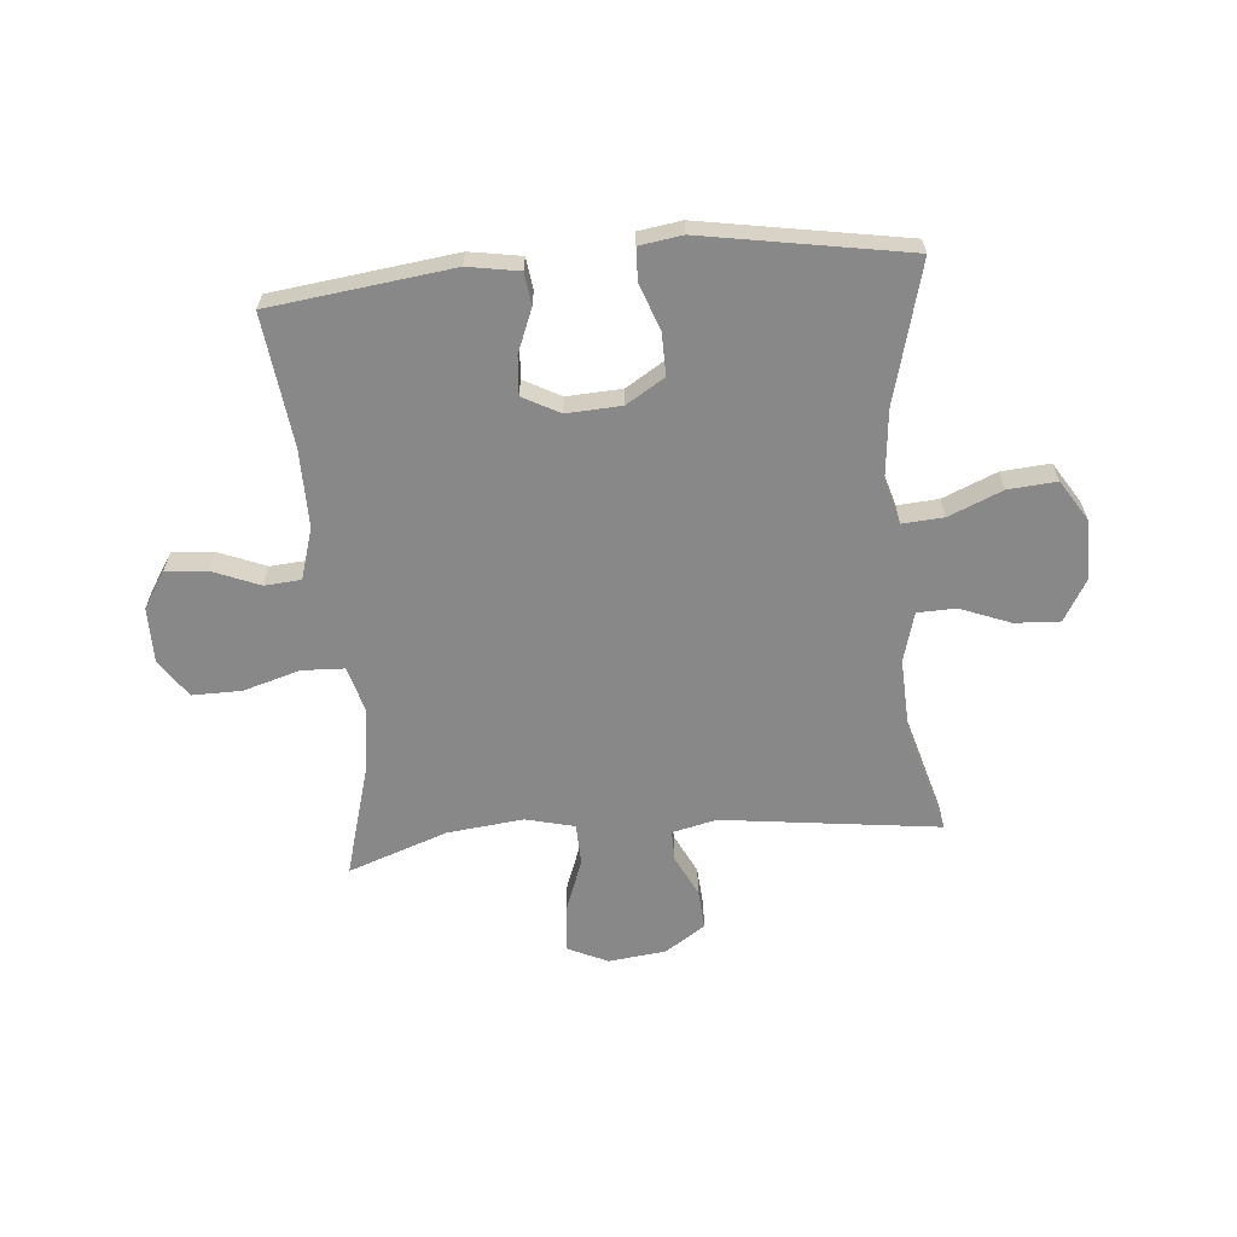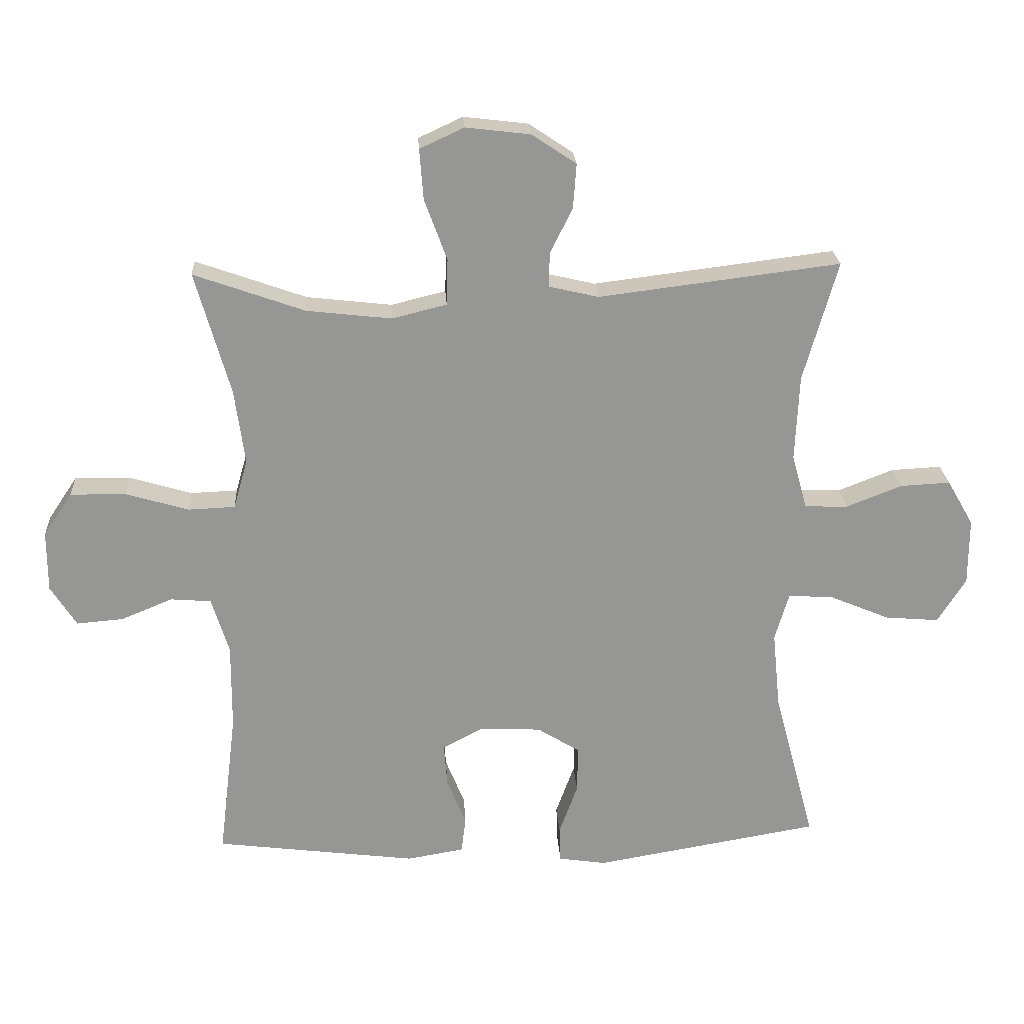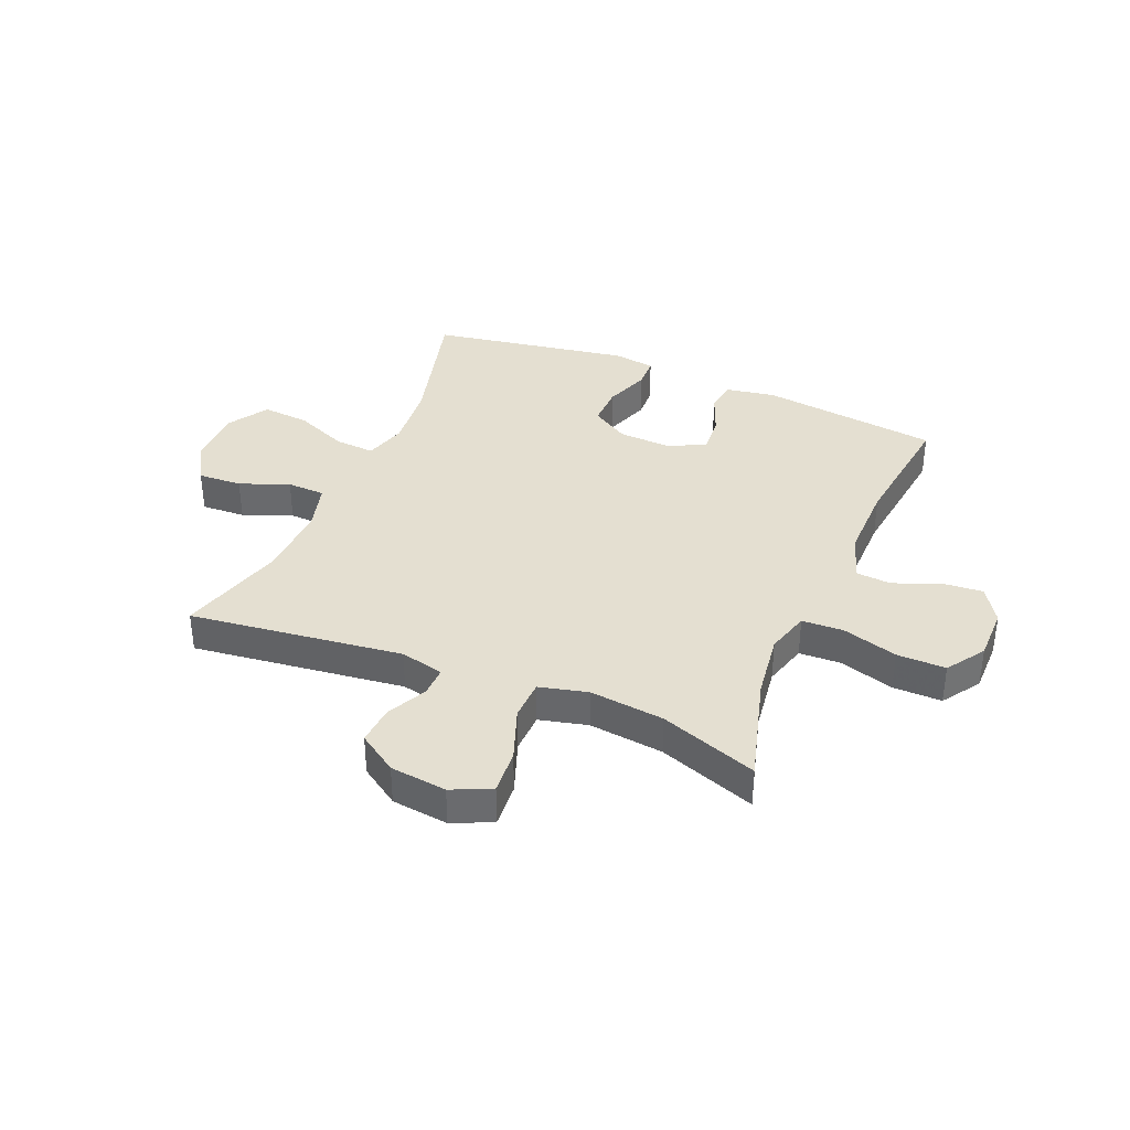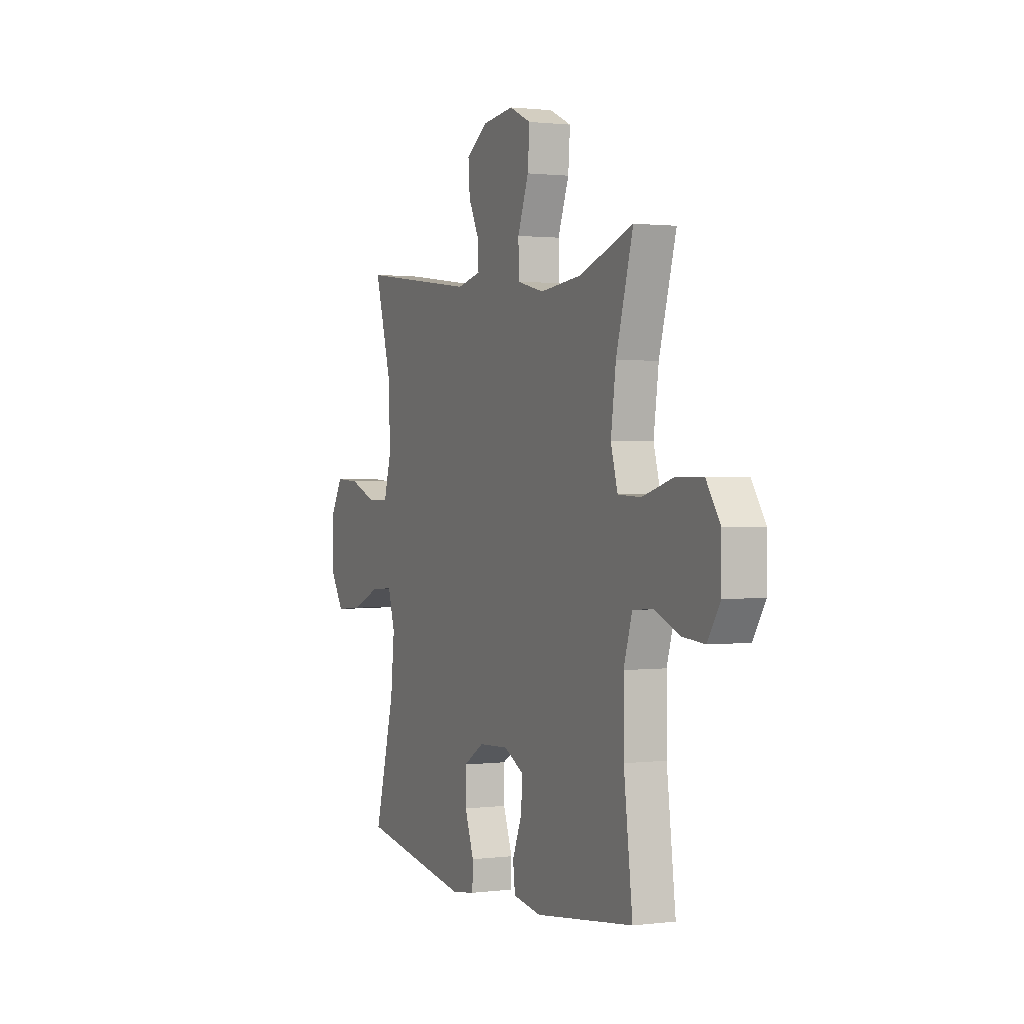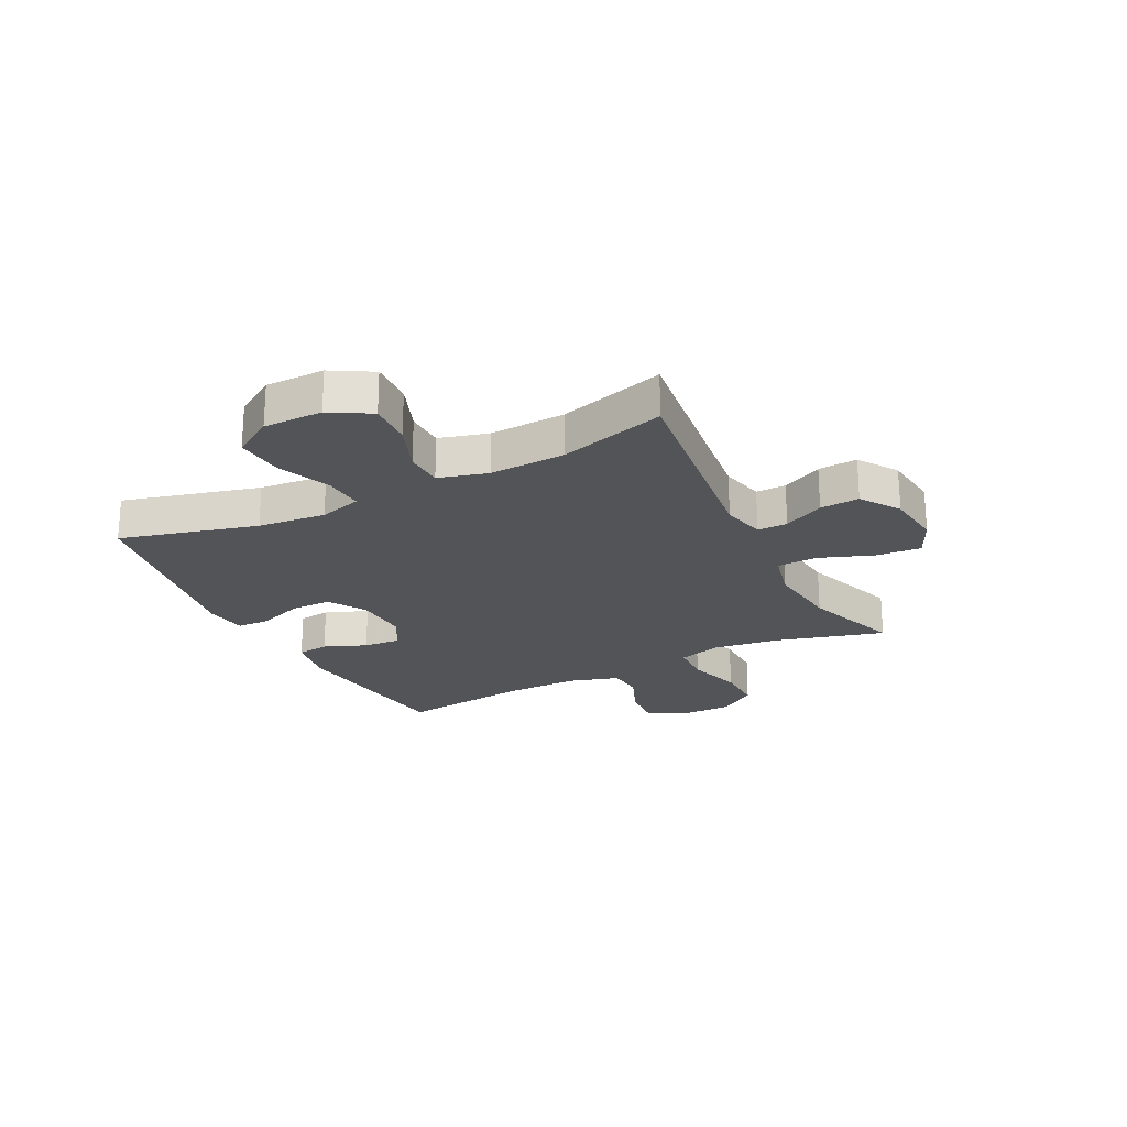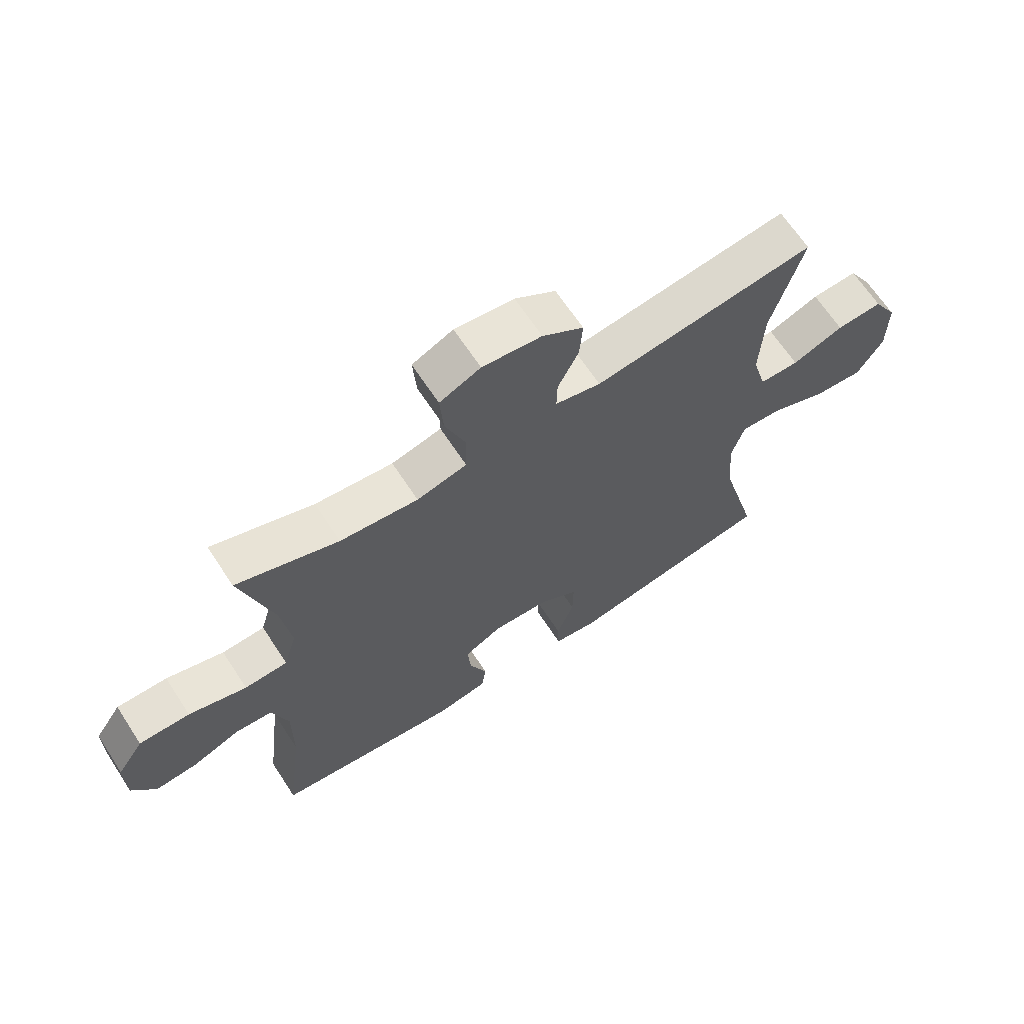
<metadata>
{"format":"obj","ext":"obj","renderer":"f3d","projection":"perspective","resolution":1024,"background":"white","views":[{"elev":-62.8,"azim":-175.0,"up":"+Y"},{"elev":22.6,"azim":176.7,"up":"+Z"},{"elev":36.7,"azim":22.8,"up":"+Y"},{"elev":1.2,"azim":65.5,"up":"+Z"},{"elev":-23.0,"azim":-63.1,"up":"+Y"},{"elev":66.1,"azim":146.8,"up":"+Z"}]}
</metadata>
<code>
v -0.5 0.07 0.5
v -0.124 0.07 0.453
v -0.047 0.07 0.471
v -0.048 0.07 0.524
v -0.083 0.07 0.595
v -0.088 0.07 0.664
v -0.019 0.07 0.71
v 0.081 0.07 0.722
v 0.15 0.07 0.69
v 0.144 0.07 0.611
v 0.109 0.07 0.517
v 0.111 0.07 0.445
v 0.196 0.07 0.424
v 0.328 0.07 0.439
v 0.5 0.07 0.5
v 0.446 0.07 0.309
v 0.43 0.07 0.192
v 0.452 0.07 0.115
v 0.525 0.07 0.112
v 0.623 0.07 0.141
v 0.709 0.07 0.142
v 0.754 0.07 0.075
v 0.754 0.07 -0.02
v 0.714 0.07 -0.083
v 0.642 0.07 -0.077
v 0.561 0.07 -0.044
v 0.498 0.07 -0.049
v 0.471 0.07 -0.137
v 0.472 0.07 -0.271
v 0.5 0.07 -0.5
v 0.185 0.07 -0.54
v 0.096 0.07 -0.525
v 0.089 0.07 -0.469
v 0.119 0.07 -0.394
v 0.124 0.07 -0.328
v 0.06 0.07 -0.294
v -0.035 0.07 -0.299
v -0.101 0.07 -0.34
v -0.1 0.07 -0.413
v -0.071 0.07 -0.493
v -0.073 0.07 -0.549
v -0.147 0.07 -0.56
v -0.5 0.07 -0.5
v -0.436 0.07 -0.259
v -0.424 0.07 -0.139
v -0.446 0.07 -0.064
v -0.517 0.07 -0.069
v -0.61 0.07 -0.108
v -0.694 0.07 -0.115
v -0.738 0.07 -0.045
v -0.738 0.07 0.059
v -0.697 0.07 0.13
v -0.619 0.07 0.126
v -0.532 0.07 0.092
v -0.465 0.07 0.094
v -0.441 0.07 0.18
v -0.447 0.07 0.313
v -0.5 0 0.5
v -0.124 0 0.453
v -0.047 0 0.471
v -0.048 0 0.524
v -0.083 0 0.595
v -0.088 0 0.664
v -0.019 0 0.71
v 0.081 0 0.722
v 0.15 0 0.69
v 0.144 0 0.611
v 0.109 0 0.517
v 0.111 0 0.445
v 0.196 0 0.424
v 0.328 0 0.439
v 0.5 0 0.5
v 0.446 0 0.309
v 0.43 0 0.192
v 0.452 0 0.115
v 0.525 0 0.112
v 0.623 0 0.141
v 0.709 0 0.142
v 0.754 0 0.075
v 0.754 0 -0.02
v 0.714 0 -0.083
v 0.642 0 -0.077
v 0.561 0 -0.044
v 0.498 0 -0.049
v 0.471 0 -0.137
v 0.472 0 -0.271
v 0.5 0 -0.5
v 0.185 0 -0.54
v 0.096 0 -0.525
v 0.089 0 -0.469
v 0.119 0 -0.394
v 0.124 0 -0.328
v 0.06 0 -0.294
v -0.035 0 -0.299
v -0.101 0 -0.34
v -0.1 0 -0.413
v -0.071 0 -0.493
v -0.073 0 -0.549
v -0.147 0 -0.56
v -0.5 0 -0.5
v -0.436 0 -0.259
v -0.424 0 -0.139
v -0.446 0 -0.064
v -0.517 0 -0.069
v -0.61 0 -0.108
v -0.694 0 -0.115
v -0.738 0 -0.045
v -0.738 0 0.059
v -0.697 0 0.13
v -0.619 0 0.126
v -0.532 0 0.092
v -0.465 0 0.094
v -0.441 0 0.18
v -0.447 0 0.313
f 51 52 53 54
f 51 54 55
f 50 51 55
f 47 48 49 50
f 46 47 50 55
f 45 46 55 56
f 41 42 43 44
f 39 40 41 44
f 38 39 44 45
f 37 38 45 56
f 31 32 33 34
f 29 30 31 34
f 28 29 34 35
f 27 28 35 36
f 23 24 25 26
f 23 26 27
f 22 23 27
f 19 20 21 22
f 18 19 22 27
f 17 18 27 36
f 14 15 16
f 13 14 16 17
f 12 13 17 36
f 8 9 10 11
f 4 5 6 7
f 3 4 7 8
f 57 1 2
f 57 2 3
f 56 57 3
f 37 56 3
f 11 12 36 37
f 3 8 11 37
f 111 110 109 108
f 112 111 108
f 112 108 107
f 107 106 105 104
f 112 107 104 103
f 113 112 103 102
f 101 100 99 98
f 101 98 97 96
f 102 101 96 95
f 113 102 95 94
f 91 90 89 88
f 91 88 87 86
f 92 91 86 85
f 93 92 85 84
f 83 82 81 80
f 84 83 80
f 84 80 79
f 79 78 77 76
f 84 79 76 75
f 93 84 75 74
f 73 72 71
f 74 73 71 70
f 93 74 70 69
f 68 67 66 65
f 64 63 62 61
f 65 64 61 60
f 59 58 114
f 60 59 114
f 60 114 113
f 60 113 94
f 94 93 69 68
f 94 68 65 60
f 1 58 59 2
f 2 59 60 3
f 3 60 61 4
f 4 61 62 5
f 5 62 63 6
f 6 63 64 7
f 7 64 65 8
f 8 65 66 9
f 9 66 67 10
f 10 67 68 11
f 11 68 69 12
f 12 69 70 13
f 13 70 71 14
f 14 71 72 15
f 15 72 73 16
f 16 73 74 17
f 17 74 75 18
f 18 75 76 19
f 19 76 77 20
f 20 77 78 21
f 21 78 79 22
f 22 79 80 23
f 23 80 81 24
f 24 81 82 25
f 25 82 83 26
f 26 83 84 27
f 27 84 85 28
f 28 85 86 29
f 29 86 87 30
f 30 87 88 31
f 31 88 89 32
f 32 89 90 33
f 33 90 91 34
f 34 91 92 35
f 35 92 93 36
f 36 93 94 37
f 37 94 95 38
f 38 95 96 39
f 39 96 97 40
f 40 97 98 41
f 41 98 99 42
f 42 99 100 43
f 43 100 101 44
f 44 101 102 45
f 45 102 103 46
f 46 103 104 47
f 47 104 105 48
f 48 105 106 49
f 49 106 107 50
f 50 107 108 51
f 51 108 109 52
f 52 109 110 53
f 53 110 111 54
f 54 111 112 55
f 55 112 113 56
f 56 113 114 57
f 57 114 58 1

</code>
